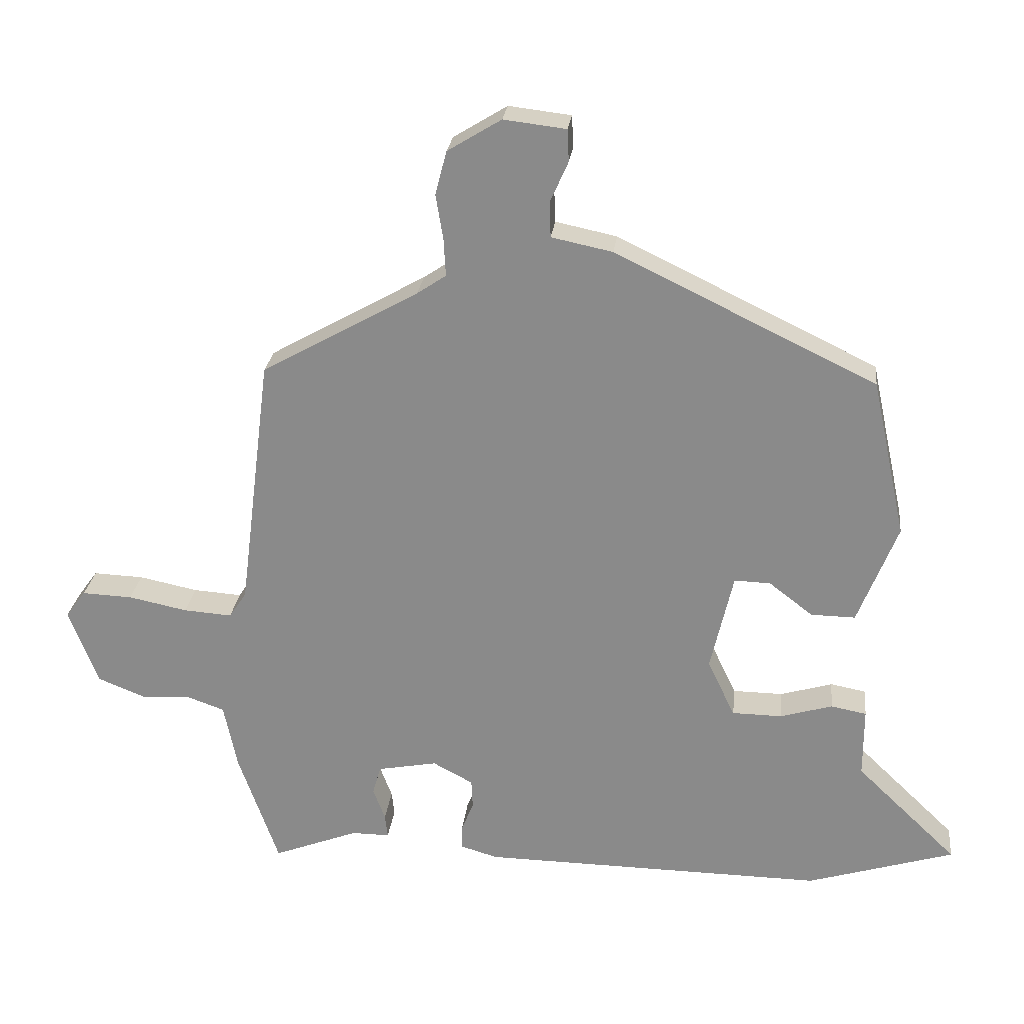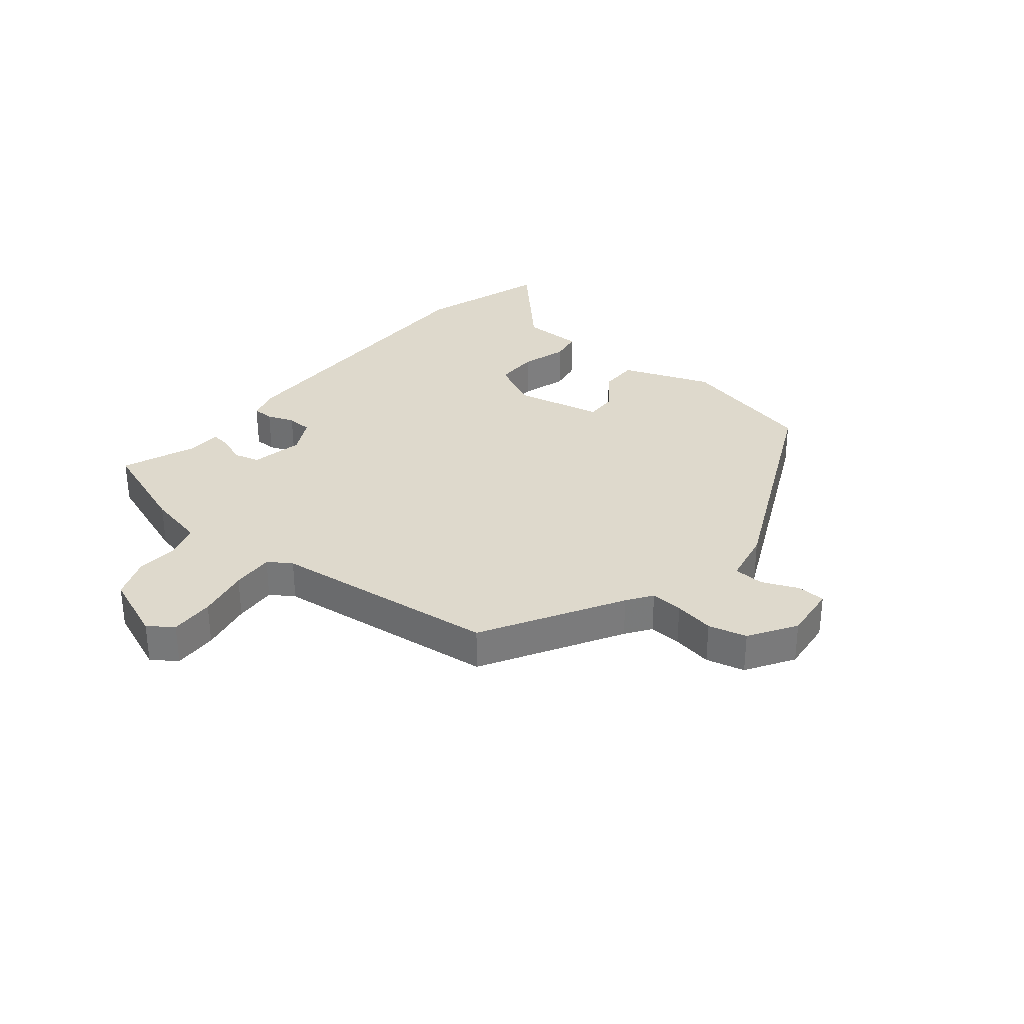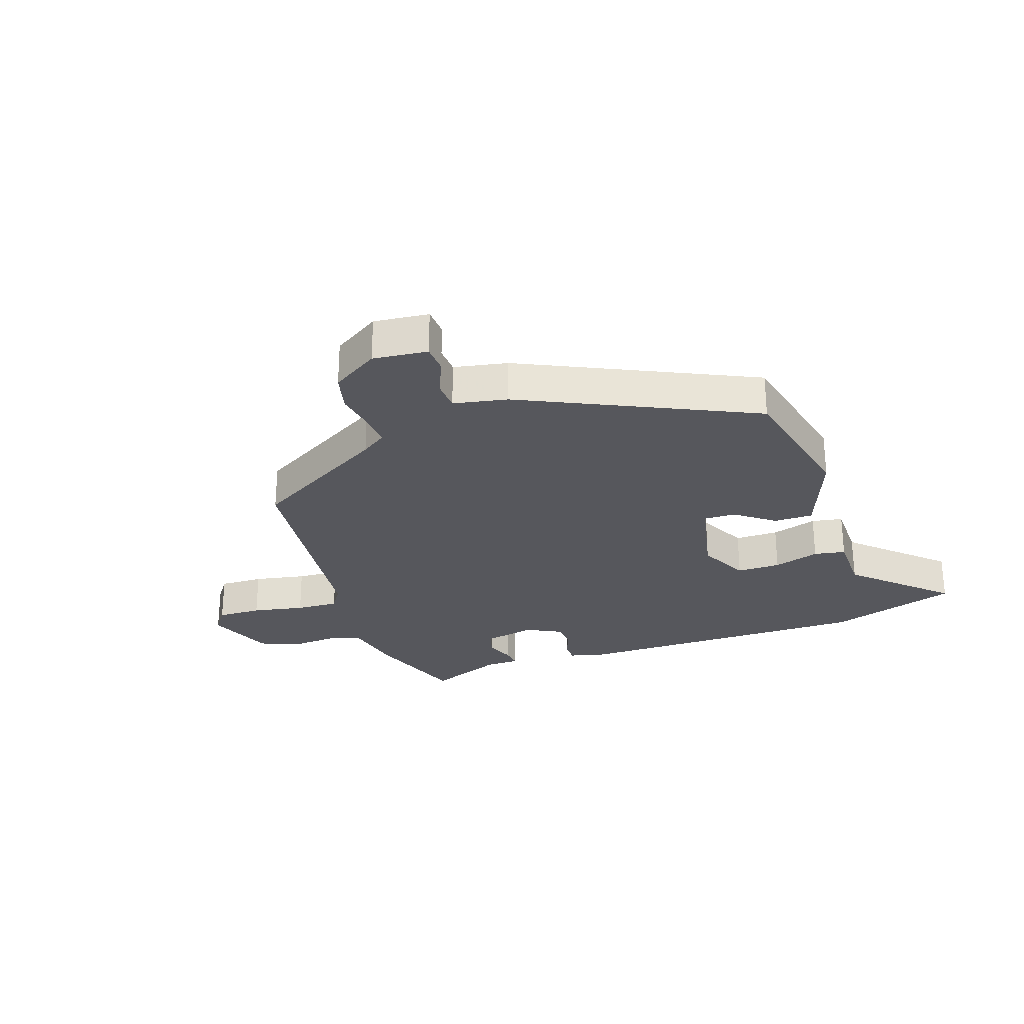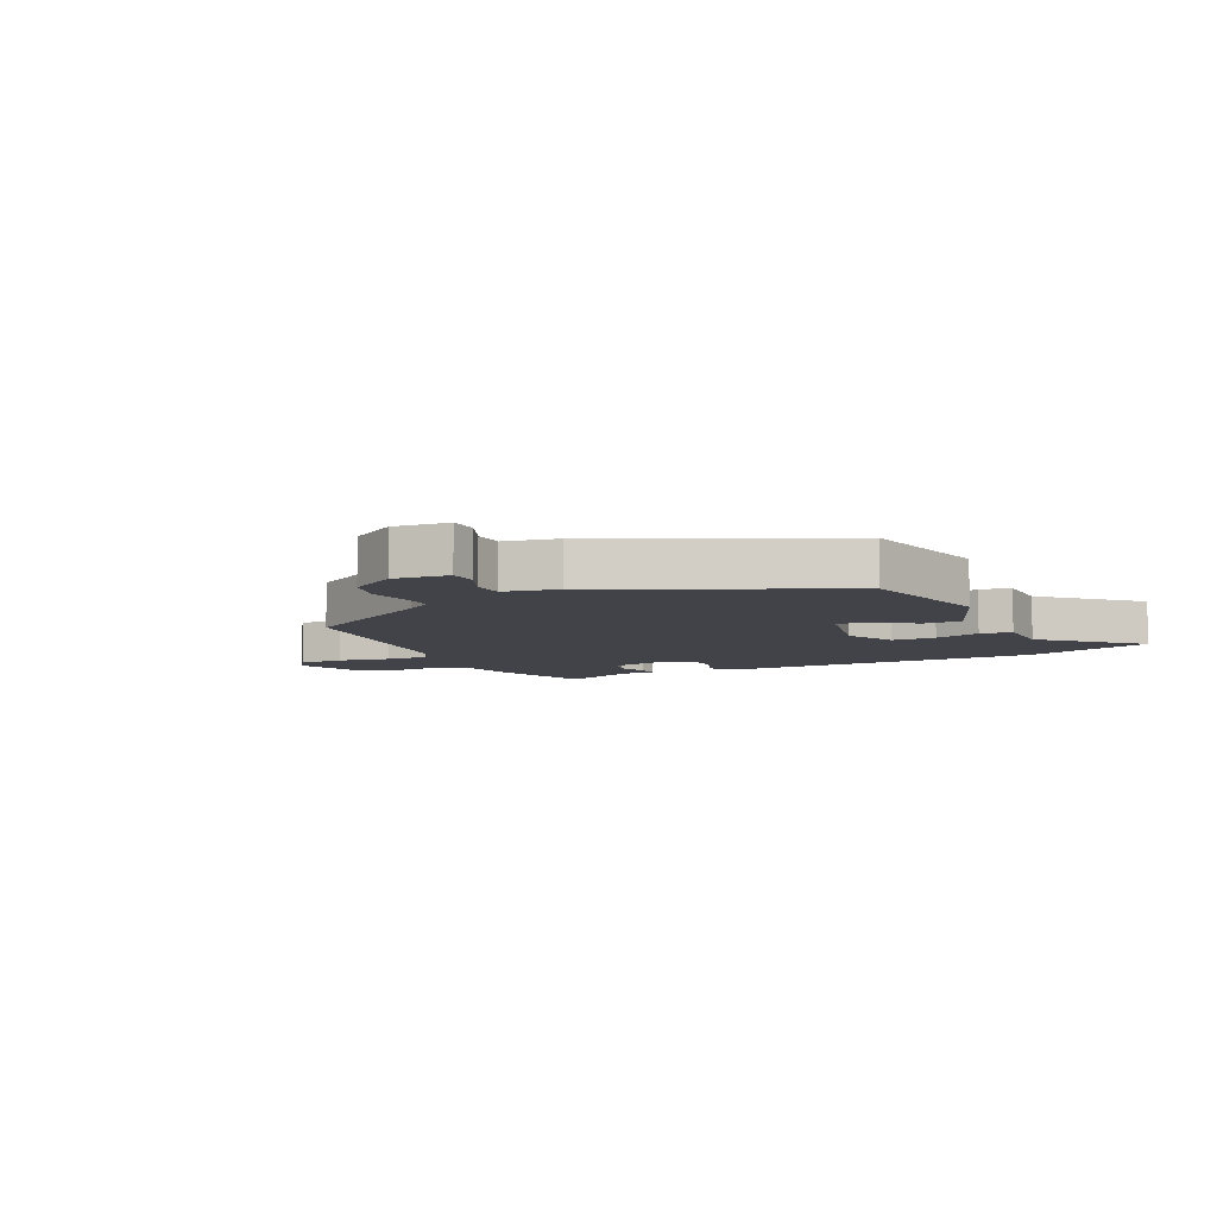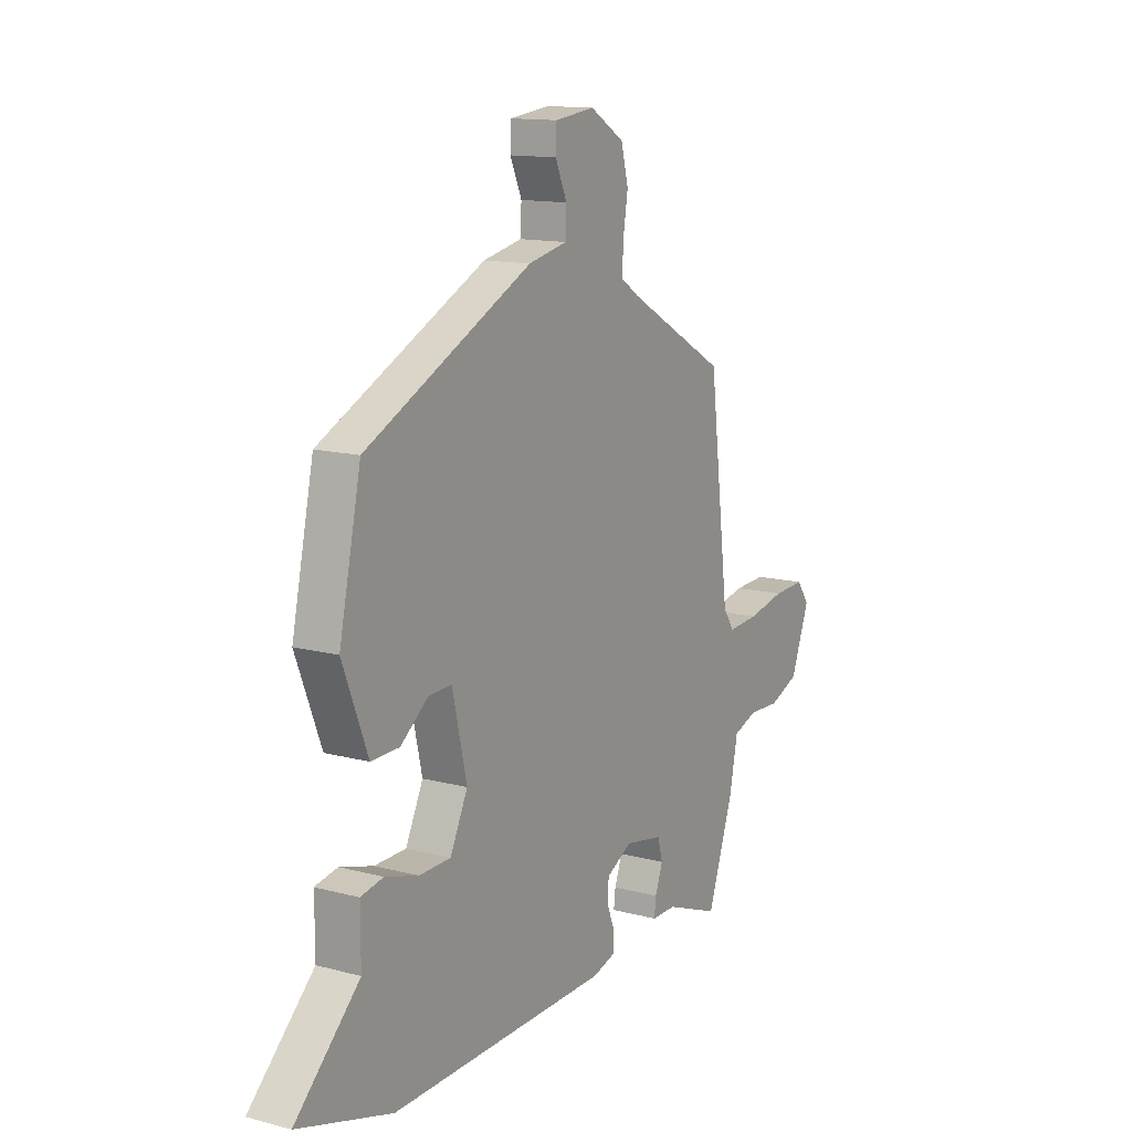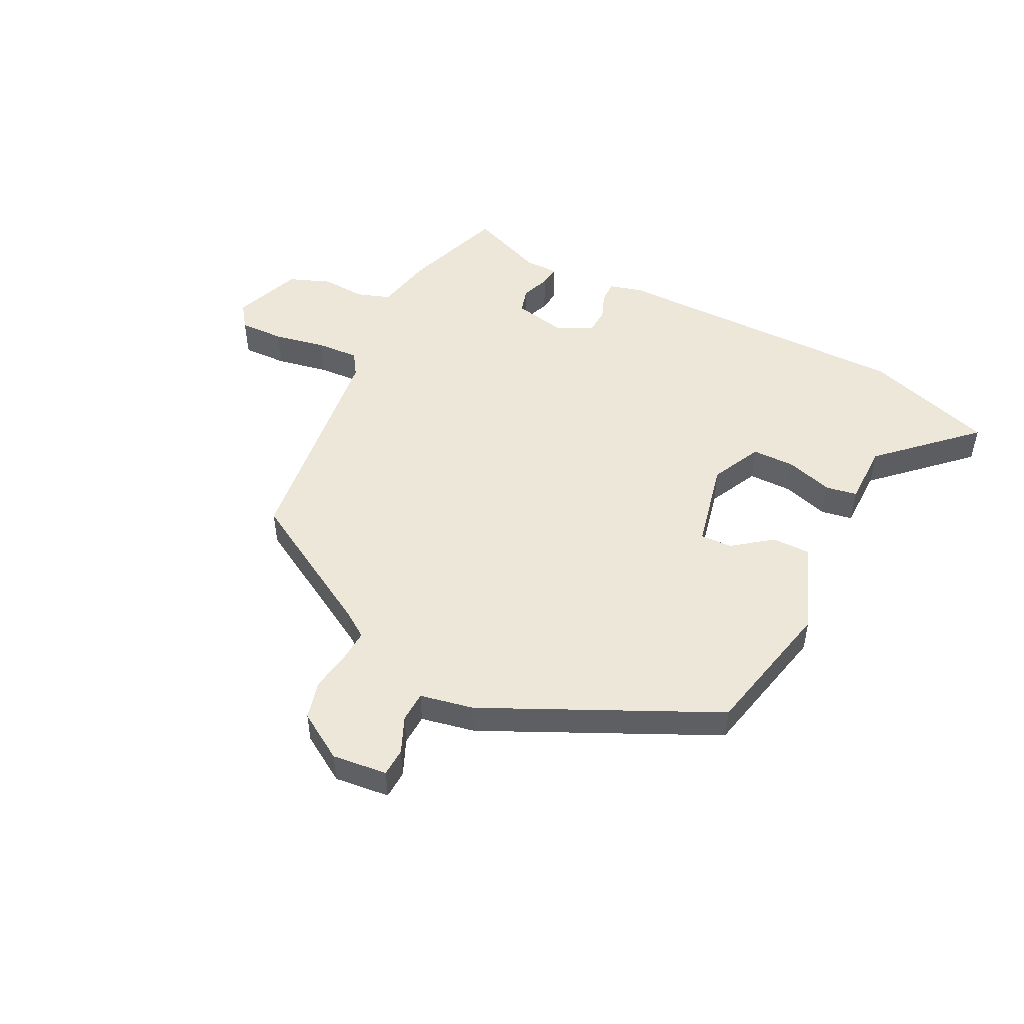
<metadata>
{"format":"obj","ext":"obj","renderer":"f3d","projection":"perspective","resolution":1024,"background":"white","views":[{"elev":25.5,"azim":6.5,"up":"+Z"},{"elev":32.1,"azim":-50.1,"up":"+Y"},{"elev":-27.6,"azim":19.7,"up":"+Y"},{"elev":-7.6,"azim":26.6,"up":"+Y"},{"elev":13.5,"azim":120.7,"up":"+Z"},{"elev":50.2,"azim":27.1,"up":"+Y"}]}
</metadata>
<code>
v 0.471 0.07 0.345
v 0.522 0.07 0.11
v 0.463 0.07 -0.04
v 0.397 0.07 -0.039
v 0.332 0.07 0.011
v 0.278 0.07 0.013
v 0.244 0.07 -0.135
v 0.285 0.07 -0.22
v 0.359 0.07 -0.221
v 0.437 0.07 -0.198
v 0.49 0.07 -0.208
v 0.49 0.07 -0.312
v 0.641 0.07 -0.457
v 0.422 0.07 -0.524
v -0.091 0.07 -0.517
v -0.146 0.07 -0.501
v -0.146 0.07 -0.465
v -0.128 0.07 -0.42
v -0.13 0.07 -0.377
v -0.19 0.07 -0.345
v -0.279 0.07 -0.362
v -0.291 0.07 -0.405
v -0.273 0.07 -0.453
v -0.269 0.07 -0.488
v -0.326 0.07 -0.488
v -0.453 0.07 -0.537
v -0.513 0.07 -0.366
v -0.533 0.07 -0.268
v -0.59 0.07 -0.248
v -0.663 0.07 -0.252
v -0.733 0.07 -0.224
v -0.777 0.07 -0.11
v -0.747 0.07 -0.069
v -0.672 0.07 -0.072
v -0.584 0.07 -0.09
v -0.512 0.07 -0.095
v -0.486 0.07 -0.056
v -0.438 0.07 0.326
v -0.204 0.07 0.458
v -0.161 0.07 0.487
v -0.164 0.07 0.542
v -0.175 0.07 0.61
v -0.158 0.07 0.675
v -0.078 0.07 0.724
v 0.015 0.07 0.713
v 0.017 0.07 0.665
v -0.01 0.07 0.604
v -0.008 0.07 0.552
v 0.083 0.07 0.533
v 0.471 0 0.345
v 0.522 0 0.11
v 0.463 0 -0.04
v 0.397 0 -0.039
v 0.332 0 0.011
v 0.278 0 0.013
v 0.244 0 -0.135
v 0.285 0 -0.22
v 0.359 0 -0.221
v 0.437 0 -0.198
v 0.49 0 -0.208
v 0.49 0 -0.312
v 0.641 0 -0.457
v 0.422 0 -0.524
v -0.091 0 -0.517
v -0.146 0 -0.501
v -0.146 0 -0.465
v -0.128 0 -0.42
v -0.13 0 -0.377
v -0.19 0 -0.345
v -0.279 0 -0.362
v -0.291 0 -0.405
v -0.273 0 -0.453
v -0.269 0 -0.488
v -0.326 0 -0.488
v -0.453 0 -0.537
v -0.513 0 -0.366
v -0.533 0 -0.268
v -0.59 0 -0.248
v -0.663 0 -0.252
v -0.733 0 -0.224
v -0.777 0 -0.11
v -0.747 0 -0.069
v -0.672 0 -0.072
v -0.584 0 -0.09
v -0.512 0 -0.095
v -0.486 0 -0.056
v -0.438 0 0.326
v -0.204 0 0.458
v -0.161 0 0.487
v -0.164 0 0.542
v -0.175 0 0.61
v -0.158 0 0.675
v -0.078 0 0.724
v 0.015 0 0.713
v 0.017 0 0.665
v -0.01 0 0.604
v -0.008 0 0.552
v 0.083 0 0.533
f 48 49 1 2
f 44 45 46 47
f 44 47 48
f 41 42 43 44
f 40 41 44 48
f 39 40 48 2
f 37 38 39 2
f 32 33 34 35
f 32 35 36
f 29 30 31 32
f 28 29 32 36
f 25 26 27 28
f 22 23 24 25
f 21 22 25 28
f 20 21 28 36
f 15 16 17 18
f 15 18 19
f 12 13 14 15
f 12 15 19
f 9 10 11 12
f 8 9 12 19
f 7 8 19 20
f 2 3 4 5
f 2 5 6
f 37 2 6
f 20 36 37
f 6 7 20 37
f 51 50 98 97
f 96 95 94 93
f 97 96 93
f 93 92 91 90
f 97 93 90 89
f 51 97 89 88
f 51 88 87 86
f 84 83 82 81
f 85 84 81
f 81 80 79 78
f 85 81 78 77
f 77 76 75 74
f 74 73 72 71
f 77 74 71 70
f 85 77 70 69
f 67 66 65 64
f 68 67 64
f 64 63 62 61
f 68 64 61
f 61 60 59 58
f 68 61 58 57
f 69 68 57 56
f 54 53 52 51
f 55 54 51
f 55 51 86
f 86 85 69
f 86 69 56 55
f 1 50 51 2
f 2 51 52 3
f 3 52 53 4
f 4 53 54 5
f 5 54 55 6
f 6 55 56 7
f 7 56 57 8
f 8 57 58 9
f 9 58 59 10
f 10 59 60 11
f 11 60 61 12
f 12 61 62 13
f 13 62 63 14
f 14 63 64 15
f 15 64 65 16
f 16 65 66 17
f 17 66 67 18
f 18 67 68 19
f 19 68 69 20
f 20 69 70 21
f 21 70 71 22
f 22 71 72 23
f 23 72 73 24
f 24 73 74 25
f 25 74 75 26
f 26 75 76 27
f 27 76 77 28
f 28 77 78 29
f 29 78 79 30
f 30 79 80 31
f 31 80 81 32
f 32 81 82 33
f 33 82 83 34
f 34 83 84 35
f 35 84 85 36
f 36 85 86 37
f 37 86 87 38
f 38 87 88 39
f 39 88 89 40
f 40 89 90 41
f 41 90 91 42
f 42 91 92 43
f 43 92 93 44
f 44 93 94 45
f 45 94 95 46
f 46 95 96 47
f 47 96 97 48
f 48 97 98 49
f 49 98 50 1

</code>
